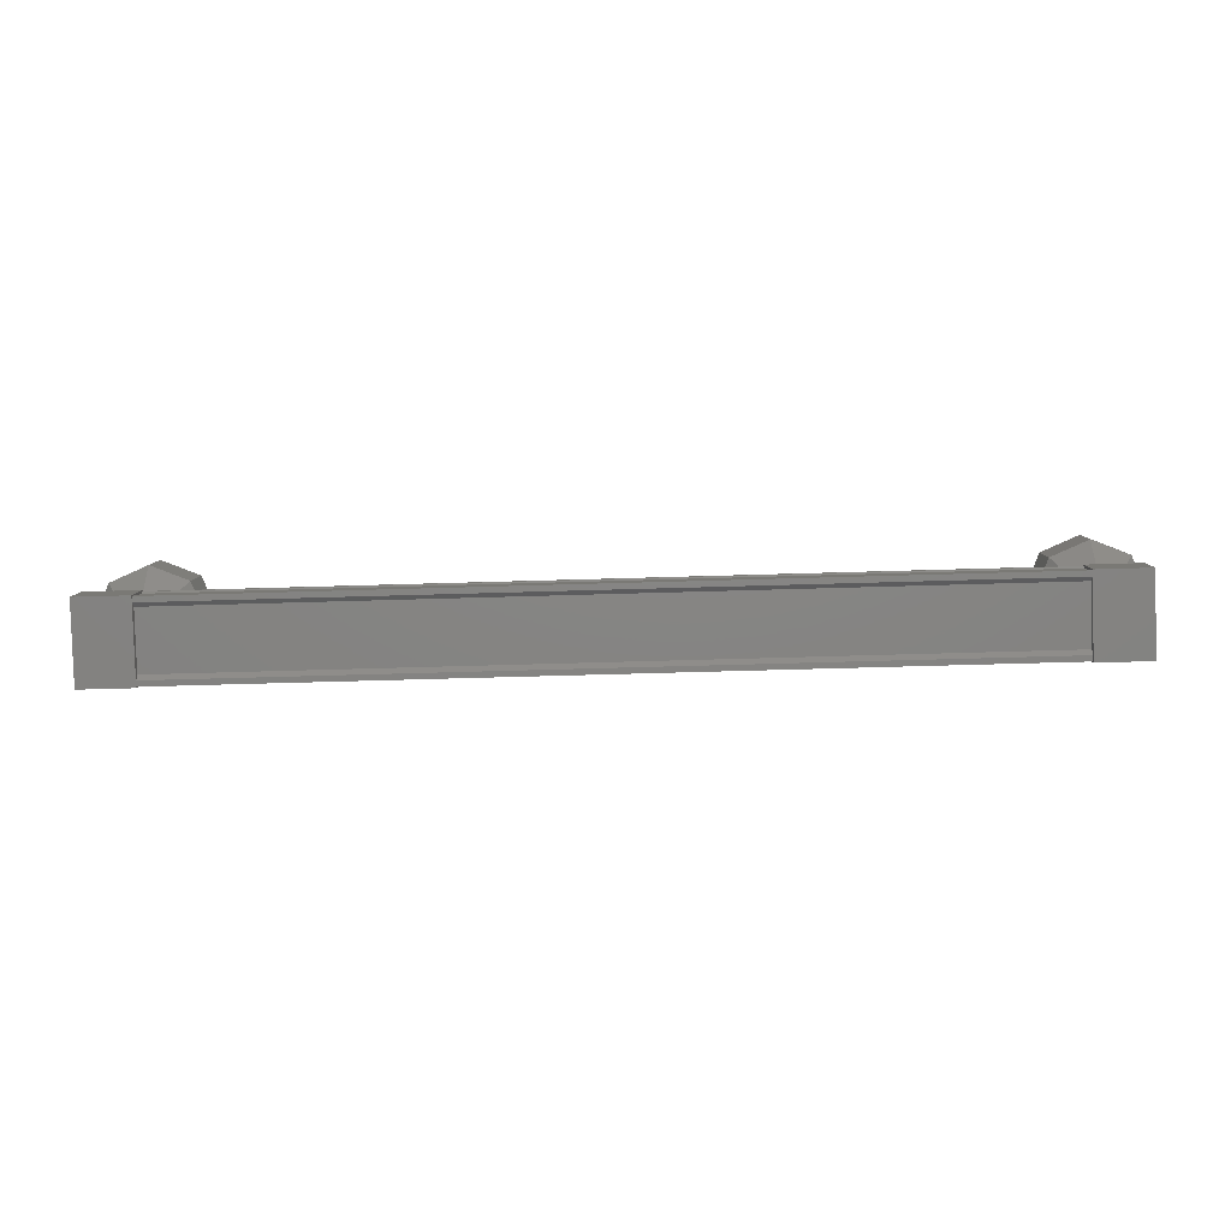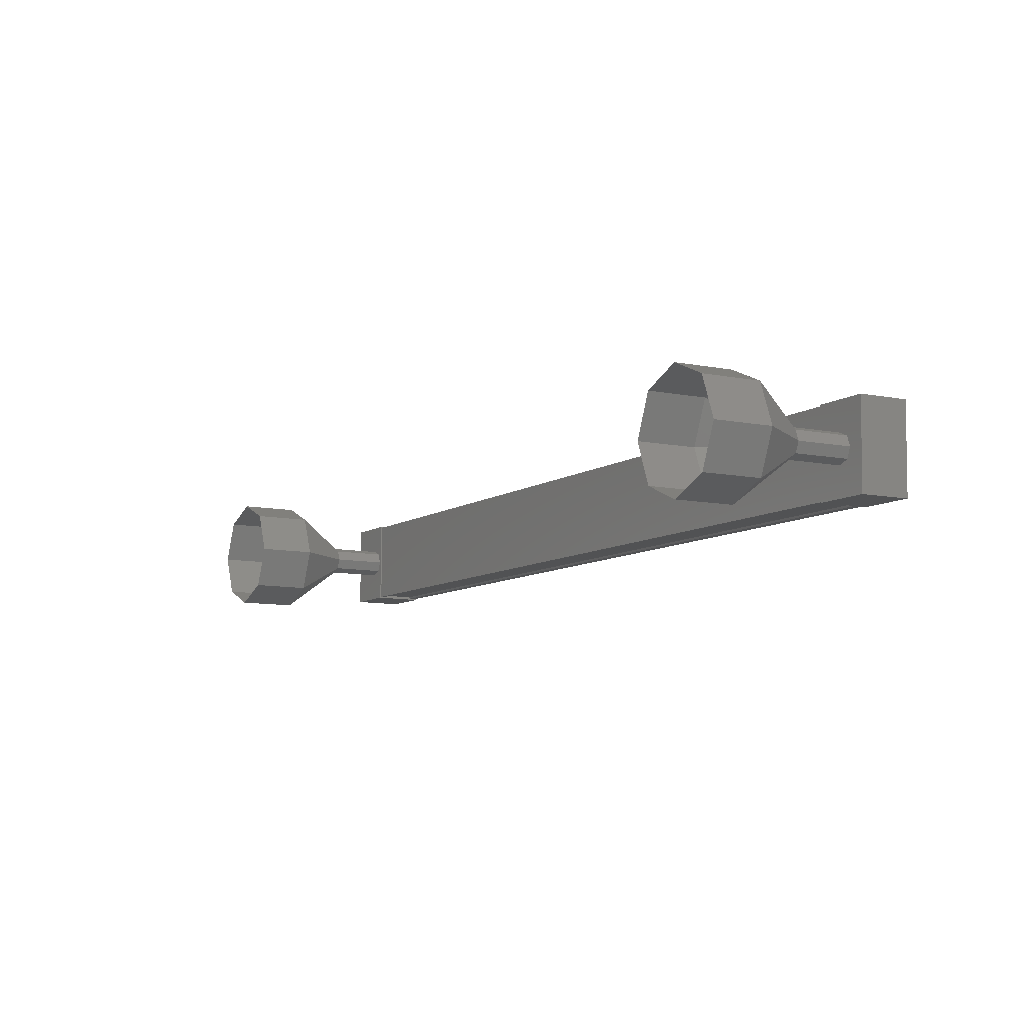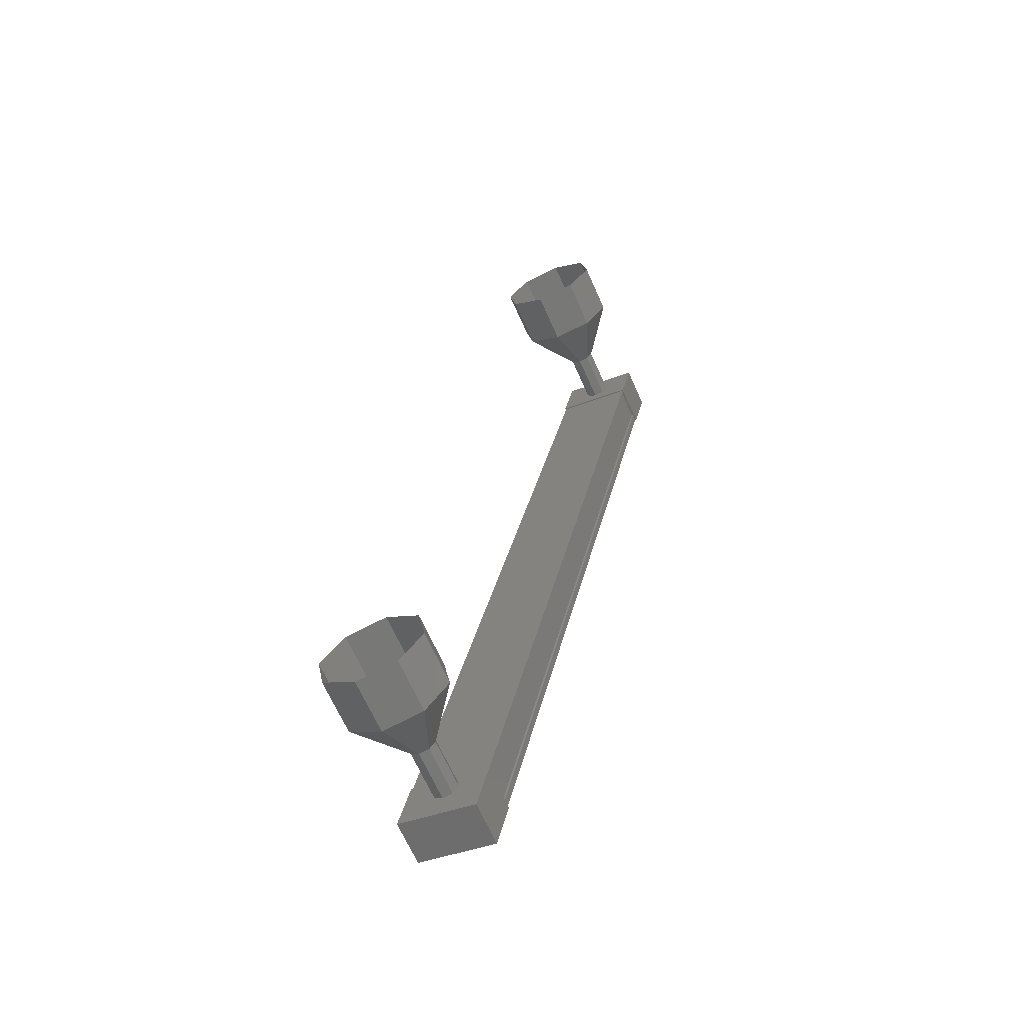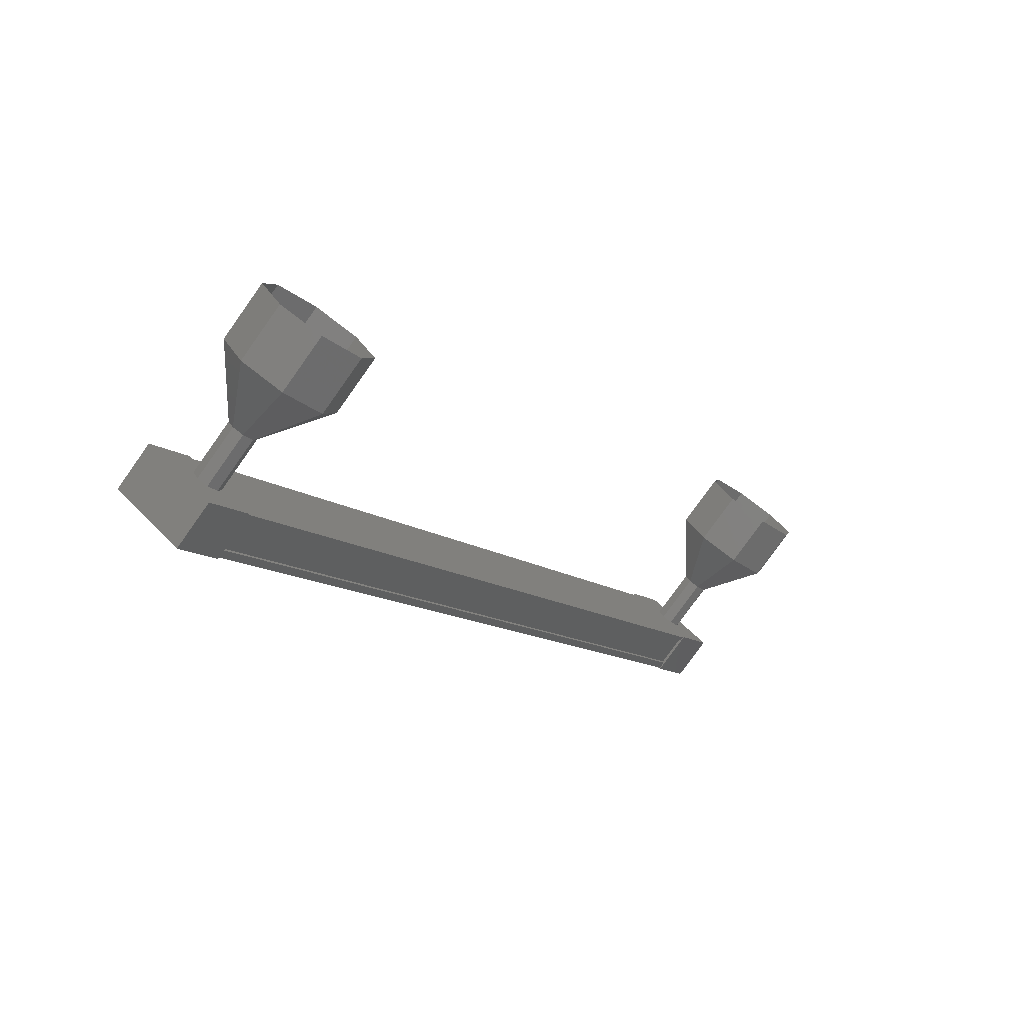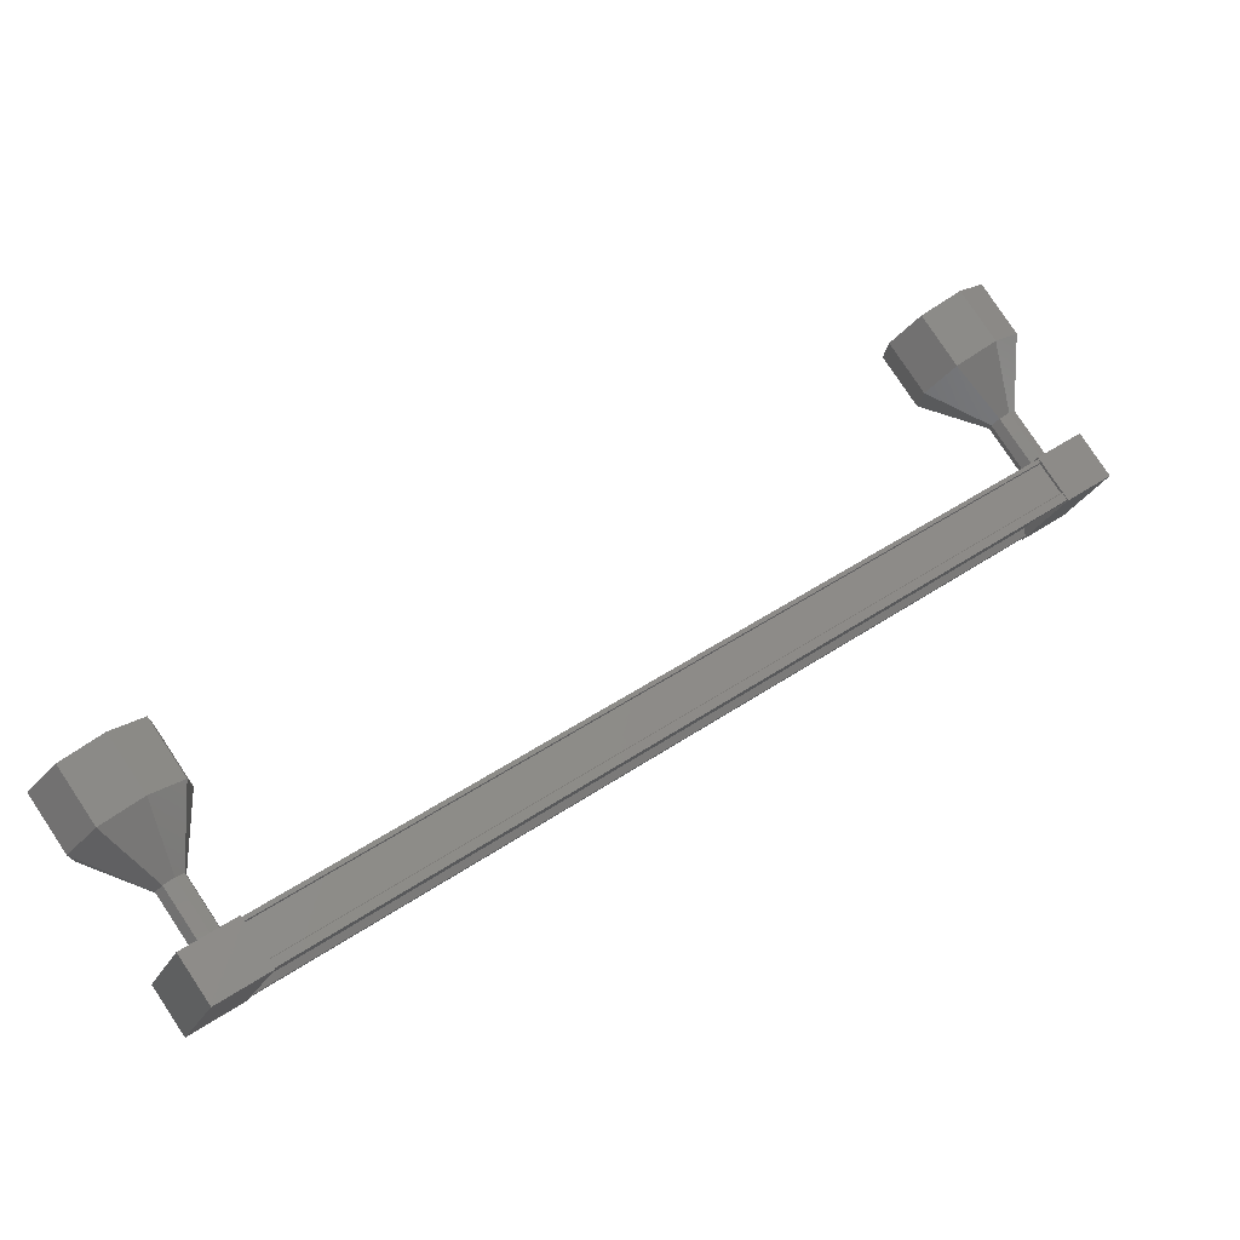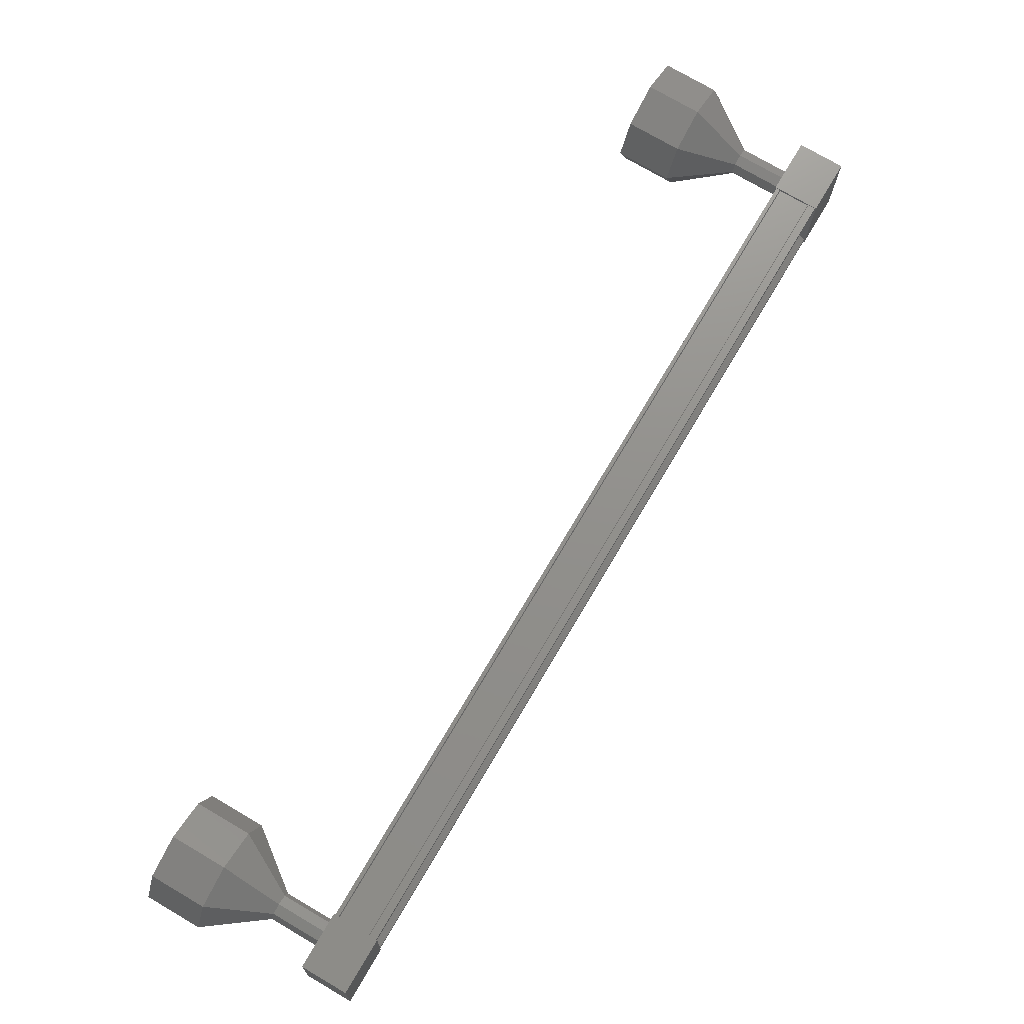
<metadata>
{"format":"stl","ext":"stl","renderer":"f3d","projection":"perspective","resolution":1024,"background":"white","views":[{"elev":-59.2,"azim":-141.8,"up":"+Y"},{"elev":34.4,"azim":-126.9,"up":"+Z"},{"elev":28.7,"azim":137.7,"up":"+Y"},{"elev":-53.7,"azim":127.0,"up":"+Z"},{"elev":-76.4,"azim":-159.2,"up":"+Z"},{"elev":-64.4,"azim":-129.0,"up":"+Z"}]}
</metadata>
<code>
# stl→obj: 110 verts, 152 faces
v 391.8 101.8 121.8
v 391.8 101.7 121.8
v 378.3 101.7 131.7
v 378.4 101.7 131.8
v 377.7 102.3 130.9
v 377.7 102.2 130.8
v 391.1 102.2 120.9
v 377.6 102.3 130.7
v 391 102.3 120.8
v 377.8 102.9 131
v 391.2 102.9 121.1
v 391.1 102.4 120.9
v 378.3 101.8 131.7
v 391.2 102.3 121
v 377.6 102.4 130.8
v 377.7 102.4 130.8
v 378.1 101.6 132
v 377.5 103 131.2
v 377.3 102.3 130.9
v 378.1 102.3 130.3
v 378.9 101.6 131.5
v 378.3 103 130.6
v 379.1 102.4 131.7
v 378.3 102.4 132.3
v 390.5 102.3 121.2
v 391.3 101.6 122.3
v 390.7 103 121.5
v 391.5 102.4 122.6
v 392.3 102.4 122
v 392.1 101.6 121.7
v 391.3 102.3 120.6
v 391.5 103 120.9
v 391.8 101.7 121.9
v 391.9 101.8 122
v 378.4 101.8 131.9
v 391.8 101.8 121.9
v 378.4 101.8 131.8
v 392 102.3 122.1
v 378.6 102.3 132
v 392 102.3 122.2
v 378.6 102.3 132.1
v 392 102.4 122.2
v 378.6 102.4 132.1
v 391.2 103 121.1
v 377.8 103 131
v 391.8 103.6 122
v 392.6 104.5 121.9
v 391.8 103.5 122.2
v 392.8 104.2 122.6
v 391.7 103.5 122.4
v 392.4 104.1 123.2
v 391.5 103.5 122.4
v 391.6 104.2 123.4
v 391.4 103.6 122.3
v 391 104.5 123.1
v 391.4 103.6 122.1
v 390.9 104.8 122.4
v 391.5 103.7 122
v 391.3 104.9 121.8
v 391.6 103.6 121.9
v 392 104.8 121.6
v 378.5 102.7 131.3
v 378.8 103.6 131.6
v 378.6 102.6 131.5
v 378.8 103.5 131.8
v 378.5 102.6 131.6
v 378.7 103.5 132
v 378.3 102.6 131.7
v 378.5 103.5 132
v 378.1 102.7 131.6
v 378.4 103.6 131.9
v 378.1 102.7 131.4
v 378.3 103.6 131.8
v 378.2 102.8 131.3
v 378.4 103.7 131.6
v 378.4 102.7 131.2
v 378.6 103.6 131.5
v 379.6 104.5 131.5
v 379.9 105.4 131.8
v 379.8 104.2 132.2
v 380 105.1 132.5
v 379.4 104.1 132.8
v 379.6 105 133.2
v 378.6 104.2 133
v 378.9 105.1 133.4
v 378 104.5 132.7
v 378.3 105.4 133
v 377.9 104.8 132
v 378.1 105.7 132.3
v 378.3 104.9 131.4
v 378.5 105.8 131.7
v 379 104.8 131.2
v 379.2 105.7 131.5
v 391.5 102.7 121.7
v 391.6 102.6 121.9
v 391.5 102.6 122
v 391.3 102.6 122.1
v 391.1 102.7 122
v 391.1 102.7 121.8
v 391.4 103.6 122.2
v 391.2 102.8 121.7
v 391.4 102.7 121.6
v 392.3 105.7 121.9
v 392.9 105.4 122.2
v 393 105.1 122.9
v 392.6 105 123.6
v 391.9 105.1 123.8
v 391.3 105.4 123.4
v 391.1 105.7 122.7
v 391.5 105.8 122.1
f 1 2 3
f 3 2 4
f 5 6 7
f 7 6 8
f 8 9 7
f 10 11 10
f 10 11 11
f 11 12 10
f 3 13 1
f 1 13 5
f 5 14 1
f 7 14 5
f 9 8 12
f 12 8 15
f 15 12 12
f 16 12 15
f 10 12 16
f 17 18 19
f 19 18 20
f 20 21 19
f 22 21 20
f 23 21 22
f 22 18 23
f 23 18 24
f 24 18 17
f 17 21 24
f 19 21 17
f 25 26 27
f 27 26 28
f 28 29 27
f 26 29 28
f 30 29 26
f 26 31 30
f 30 31 29
f 29 31 32
f 32 27 29
f 31 27 32
f 25 27 31
f 31 26 25
f 2 33 4
f 4 33 34
f 34 35 4
f 36 35 34
f 37 35 36
f 36 38 37
f 37 38 39
f 39 38 40
f 40 41 39
f 42 41 40
f 43 41 42
f 42 44 43
f 43 44 45
f 45 44 10
f 22 20 18
f 21 23 24
f 44 11 10
f 46 47 48
f 48 47 49
f 49 50 48
f 51 50 49
f 52 50 51
f 51 53 52
f 52 53 54
f 54 53 55
f 55 56 54
f 57 56 55
f 58 56 57
f 57 59 58
f 58 59 60
f 60 59 61
f 61 46 60
f 47 46 61
f 62 63 64
f 64 63 65
f 65 66 64
f 67 66 65
f 68 66 67
f 67 69 68
f 68 69 70
f 70 69 71
f 71 72 70
f 73 72 71
f 74 72 73
f 73 75 74
f 74 75 76
f 76 75 77
f 77 62 76
f 63 62 77
f 78 79 80
f 80 79 81
f 81 82 80
f 83 82 81
f 84 82 83
f 83 85 84
f 84 85 86
f 86 85 87
f 87 88 86
f 89 88 87
f 90 88 89
f 89 91 90
f 90 91 92
f 92 91 93
f 93 78 92
f 79 78 93
f 63 78 65
f 65 78 80
f 80 67 65
f 82 67 80
f 69 67 82
f 82 84 69
f 69 84 71
f 71 84 86
f 86 73 71
f 88 73 86
f 75 73 88
f 88 90 75
f 75 90 77
f 77 90 92
f 92 63 77
f 78 63 92
f 94 46 95
f 95 46 48
f 48 96 95
f 50 96 48
f 97 96 50
f 50 52 97
f 97 52 98
f 98 52 54
f 54 99 98
f 100 99 54
f 101 99 100
f 100 58 101
f 101 58 102
f 102 58 60
f 60 94 102
f 46 94 60
f 61 103 47
f 47 103 104
f 104 49 47
f 105 49 104
f 51 49 105
f 105 106 51
f 51 106 53
f 53 106 107
f 107 55 53
f 108 55 107
f 57 55 108
f 108 109 57
f 57 109 59
f 59 109 110
f 110 61 59
f 103 61 110

</code>
